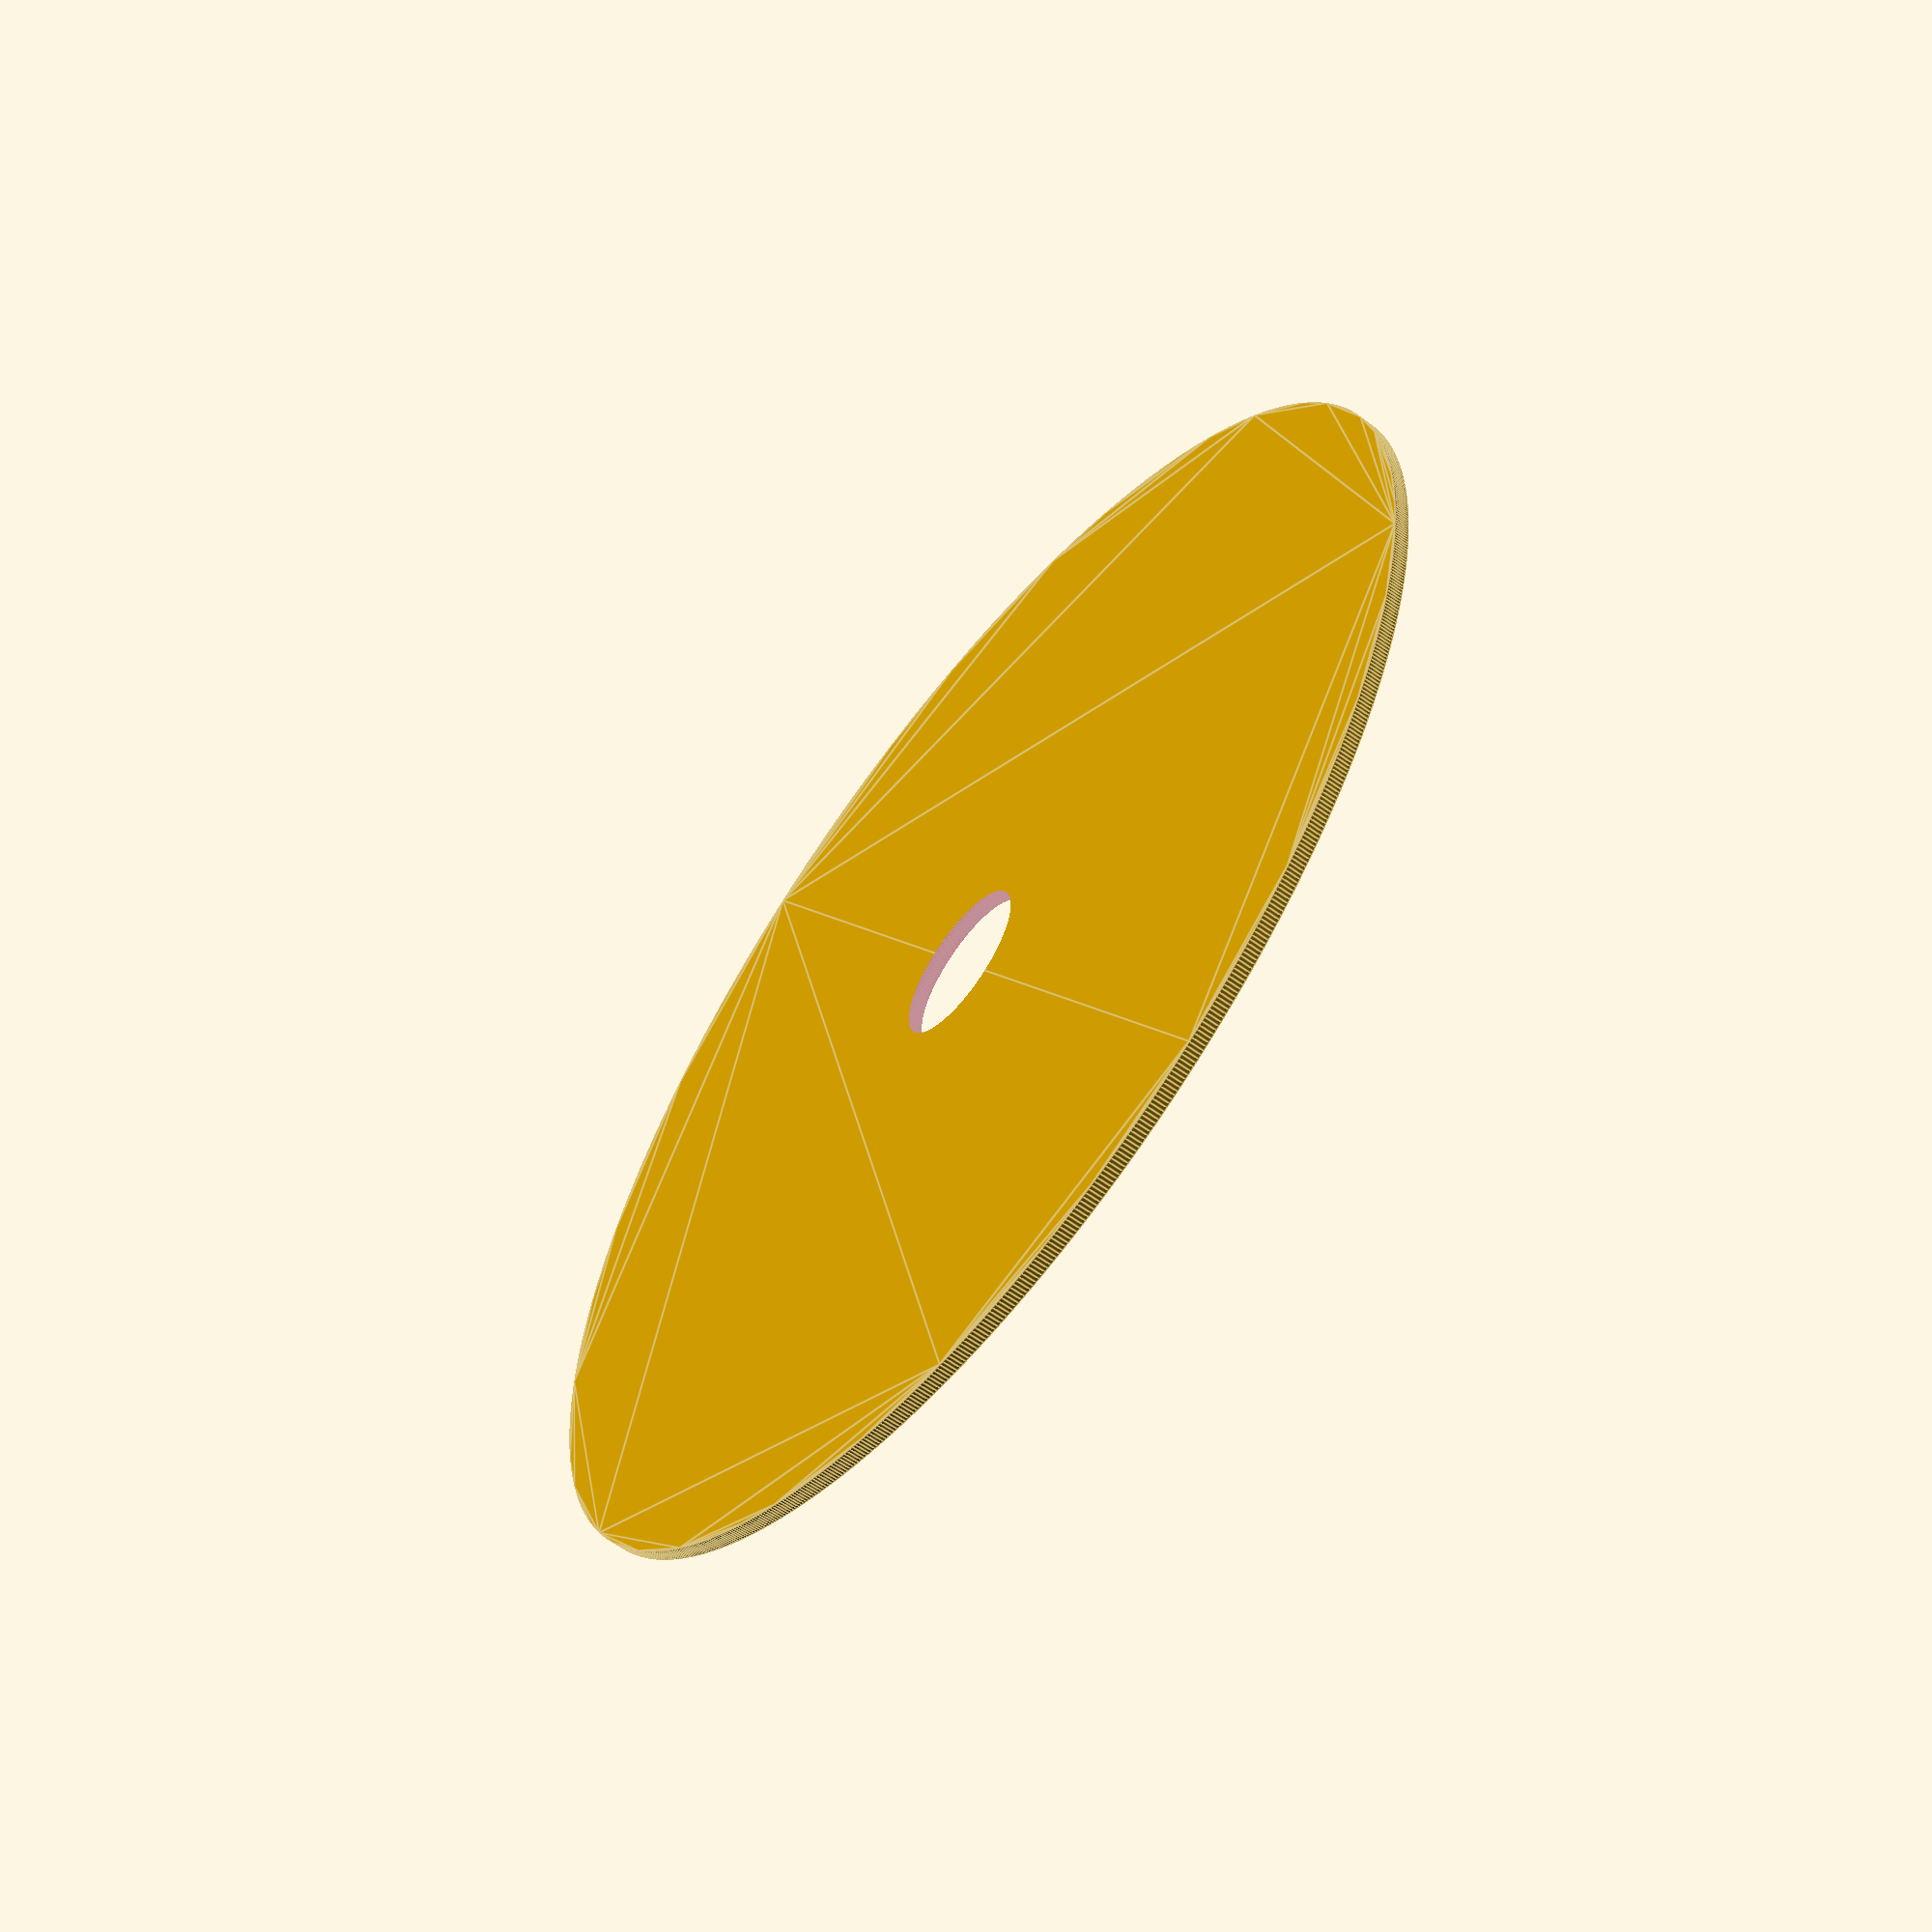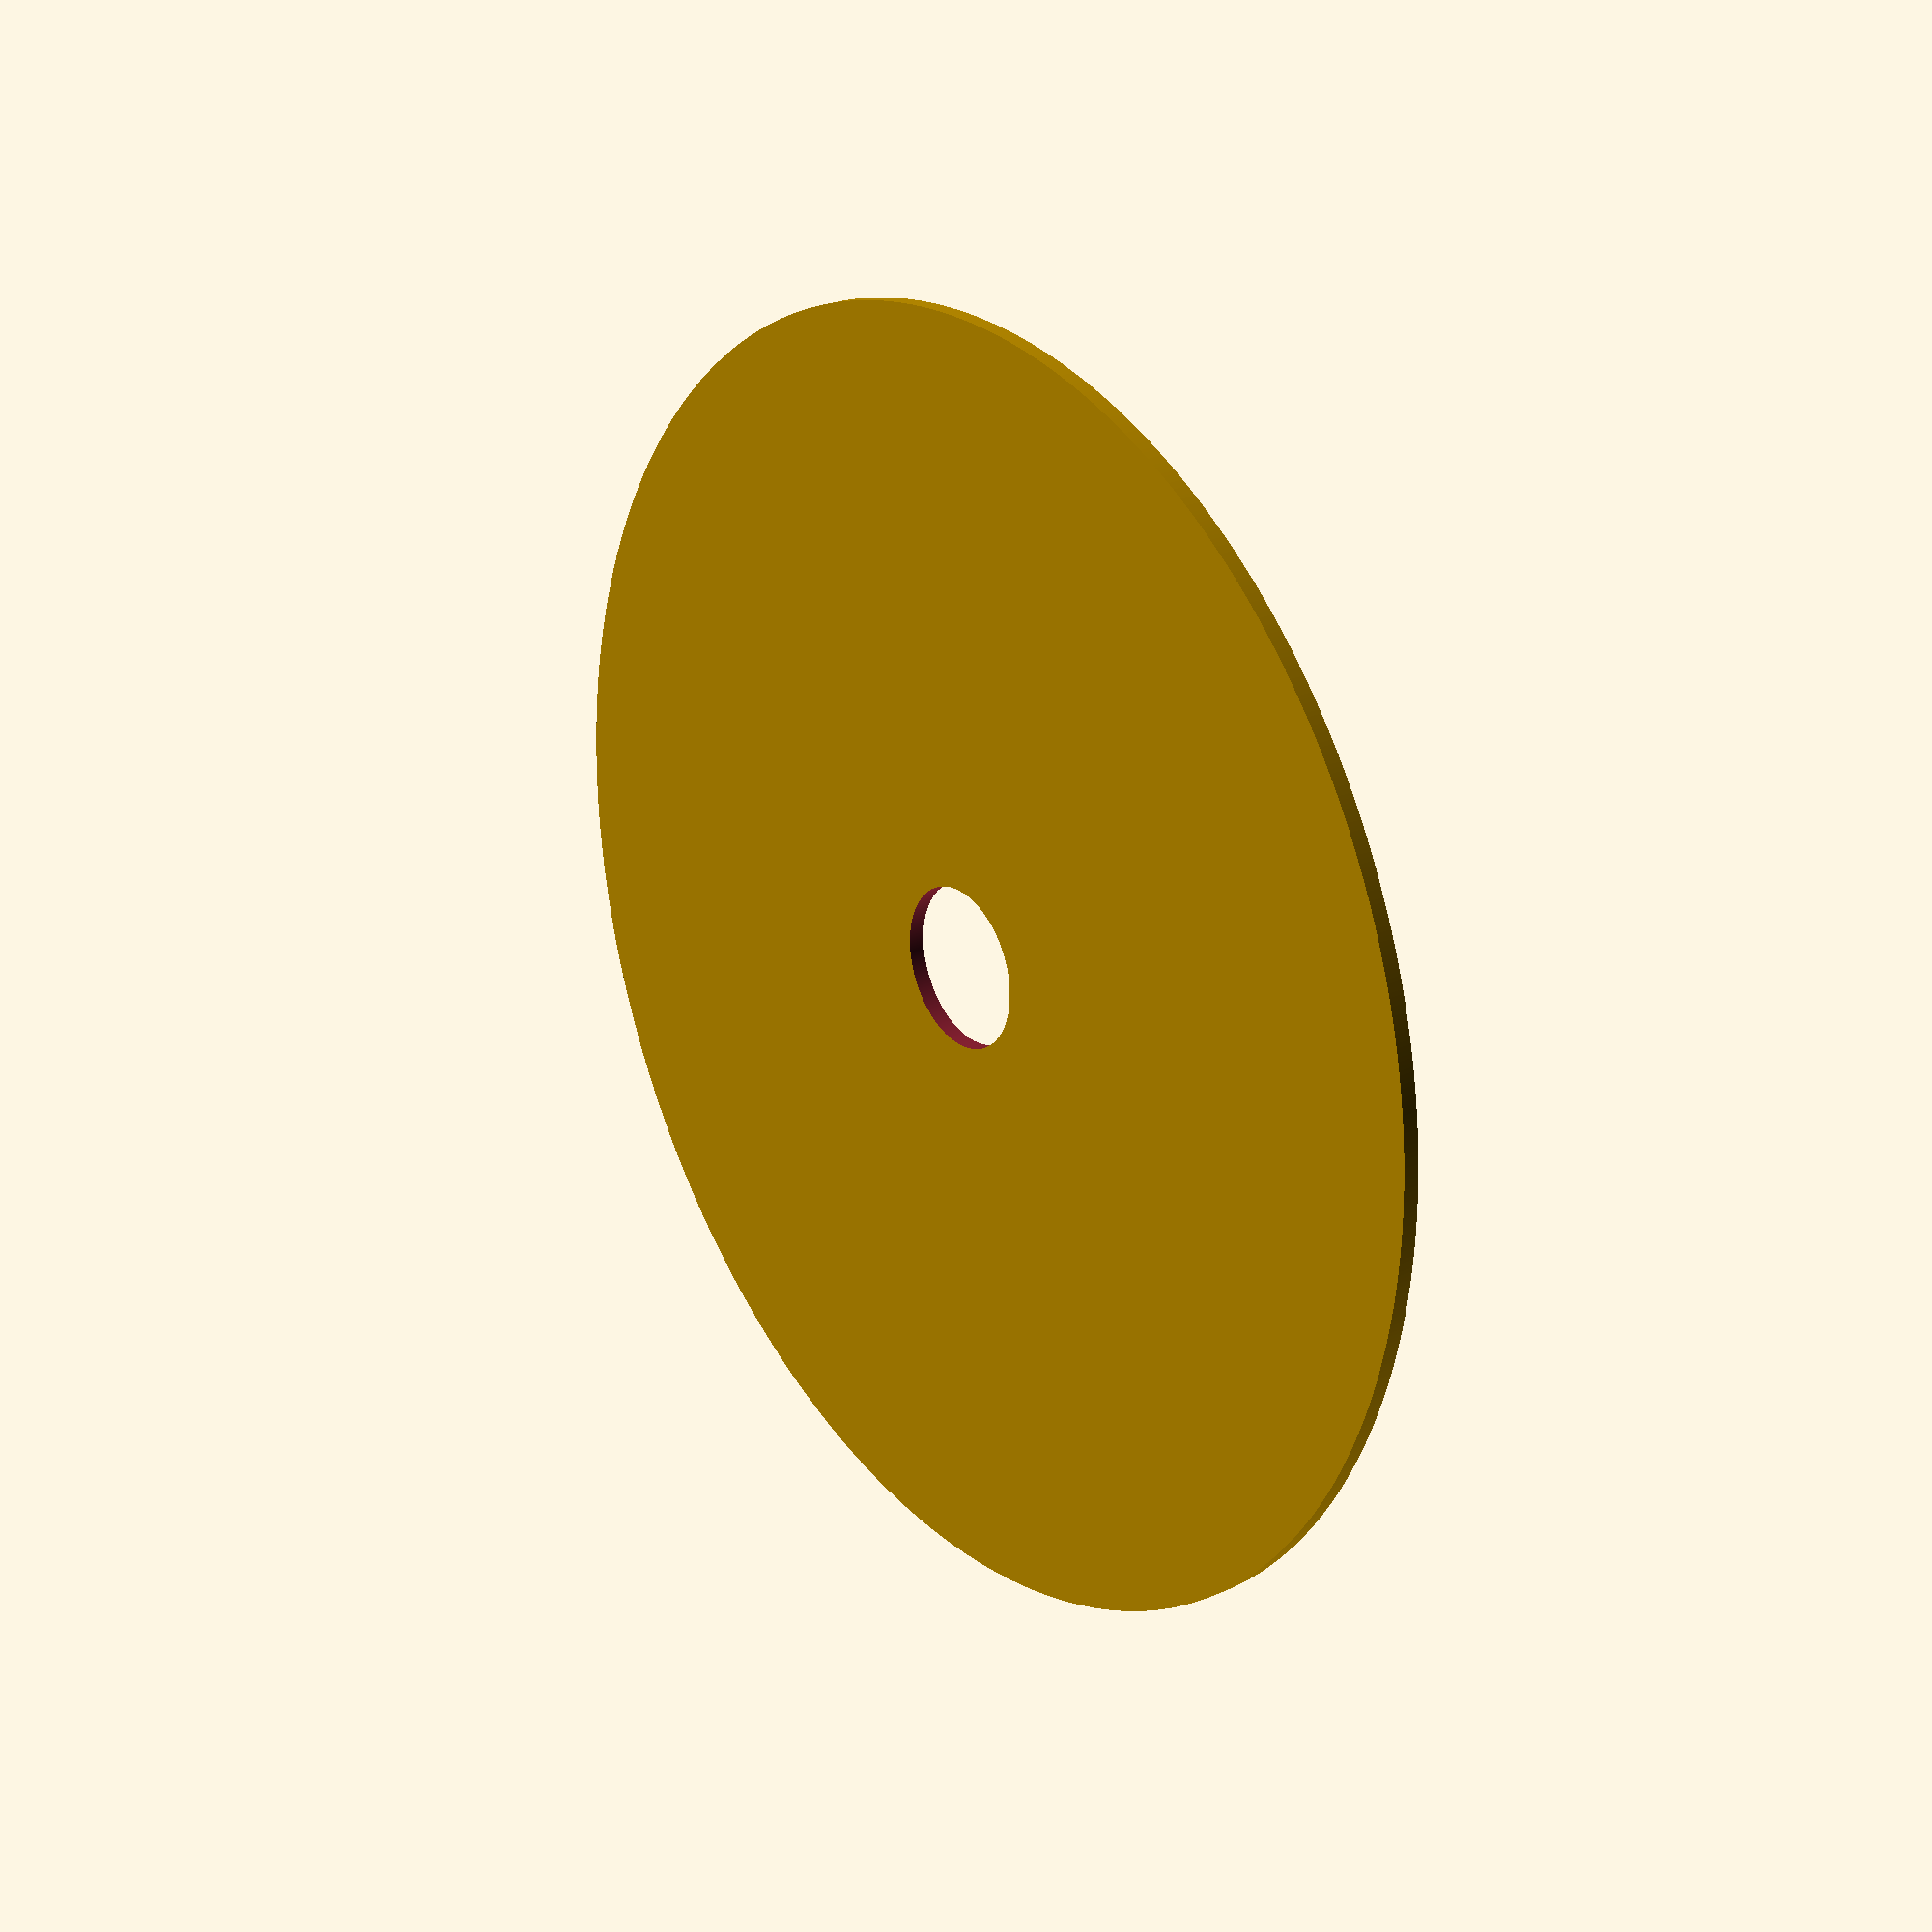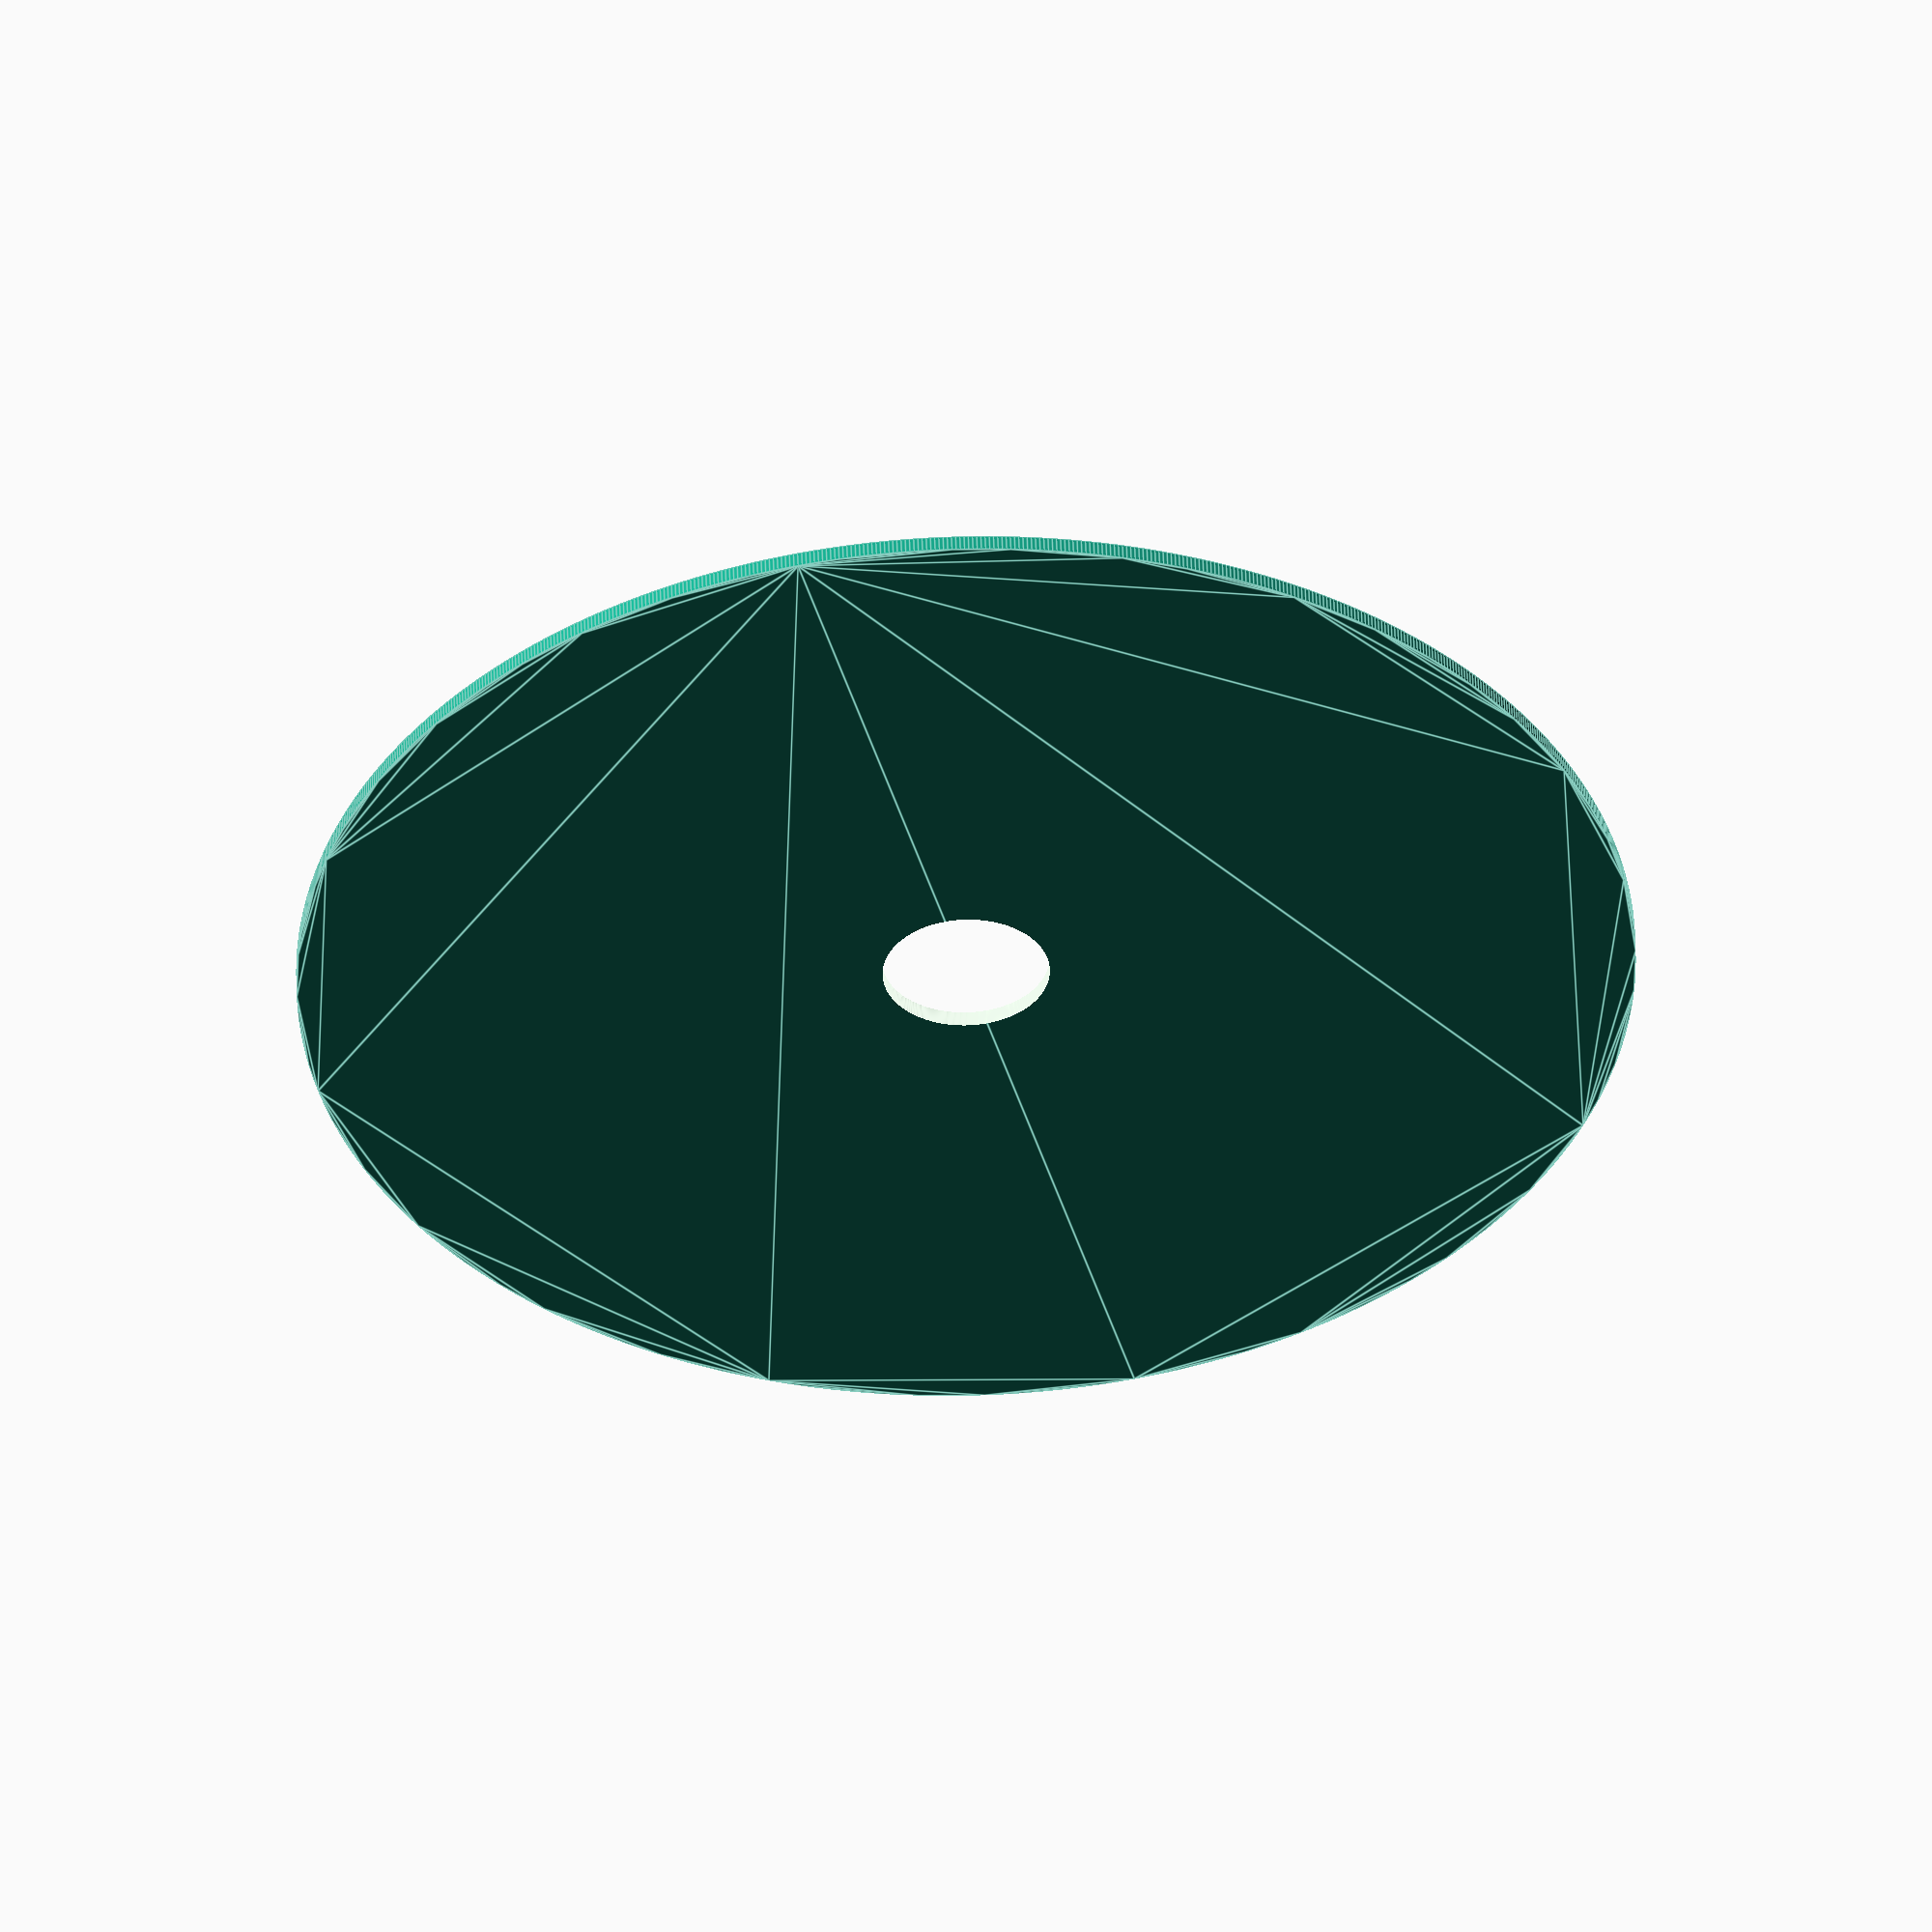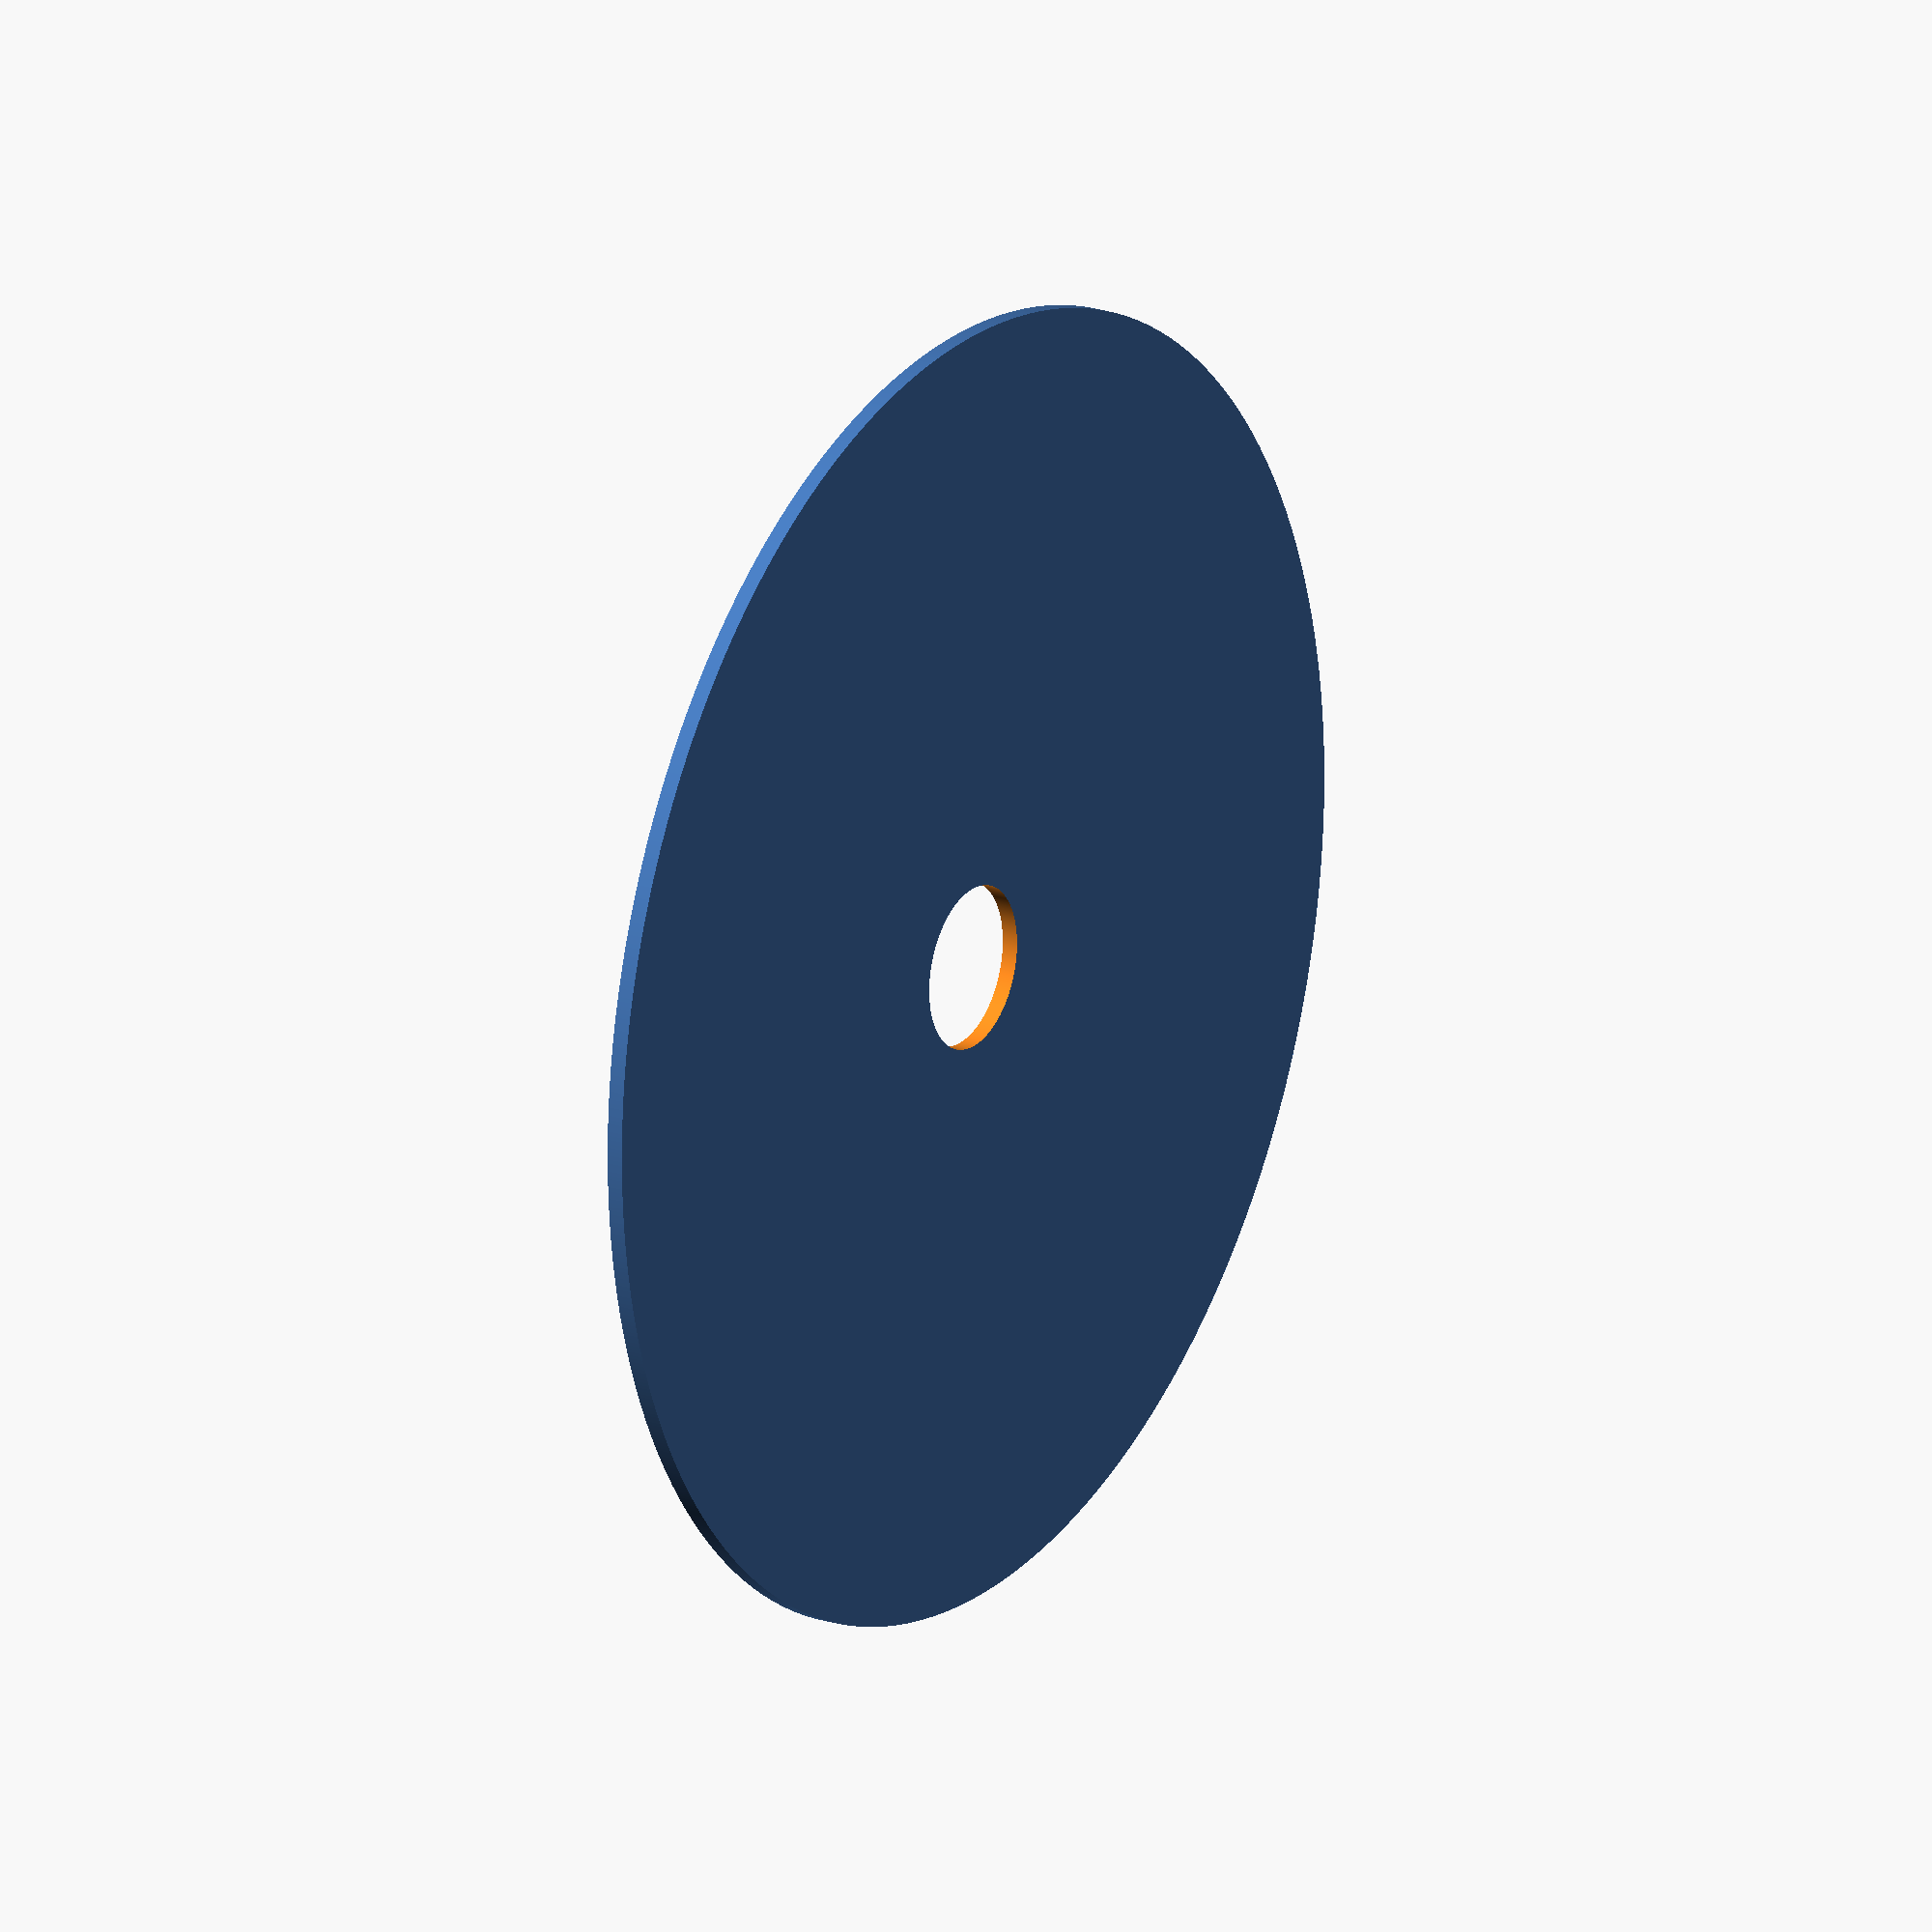
<openscad>


wheelHeight = 40;
wheelWidth = 5;
holeRadius = 5;

wheel2D(wheelHeight, wheelWidth,holeRadius); 

module wheel(height,width,holeRadius){
	


	translate([-width,0,0]){  

		rotate([0,90,0]){

			difference(){

				cylinder(h=width, r=height, $fn=1000);

				cylinder(h=width, r=holeRadius, $fn=1000);
			}
		}
	}
}


module wheel2D(height,width,holeRadius){
	
  rotate([0,90,0]){

    difference(){

      circle(h=width, r=height, $fn=1000);

      circle(h=width, r=holeRadius, $fn=1000);
    }
  }
}

</openscad>
<views>
elev=256.6 azim=10.2 roll=36.4 proj=p view=edges
elev=194.4 azim=158.4 roll=210.3 proj=p view=solid
elev=352.2 azim=223.0 roll=88.1 proj=o view=edges
elev=80.3 azim=148.9 roll=174.0 proj=o view=wireframe
</views>
